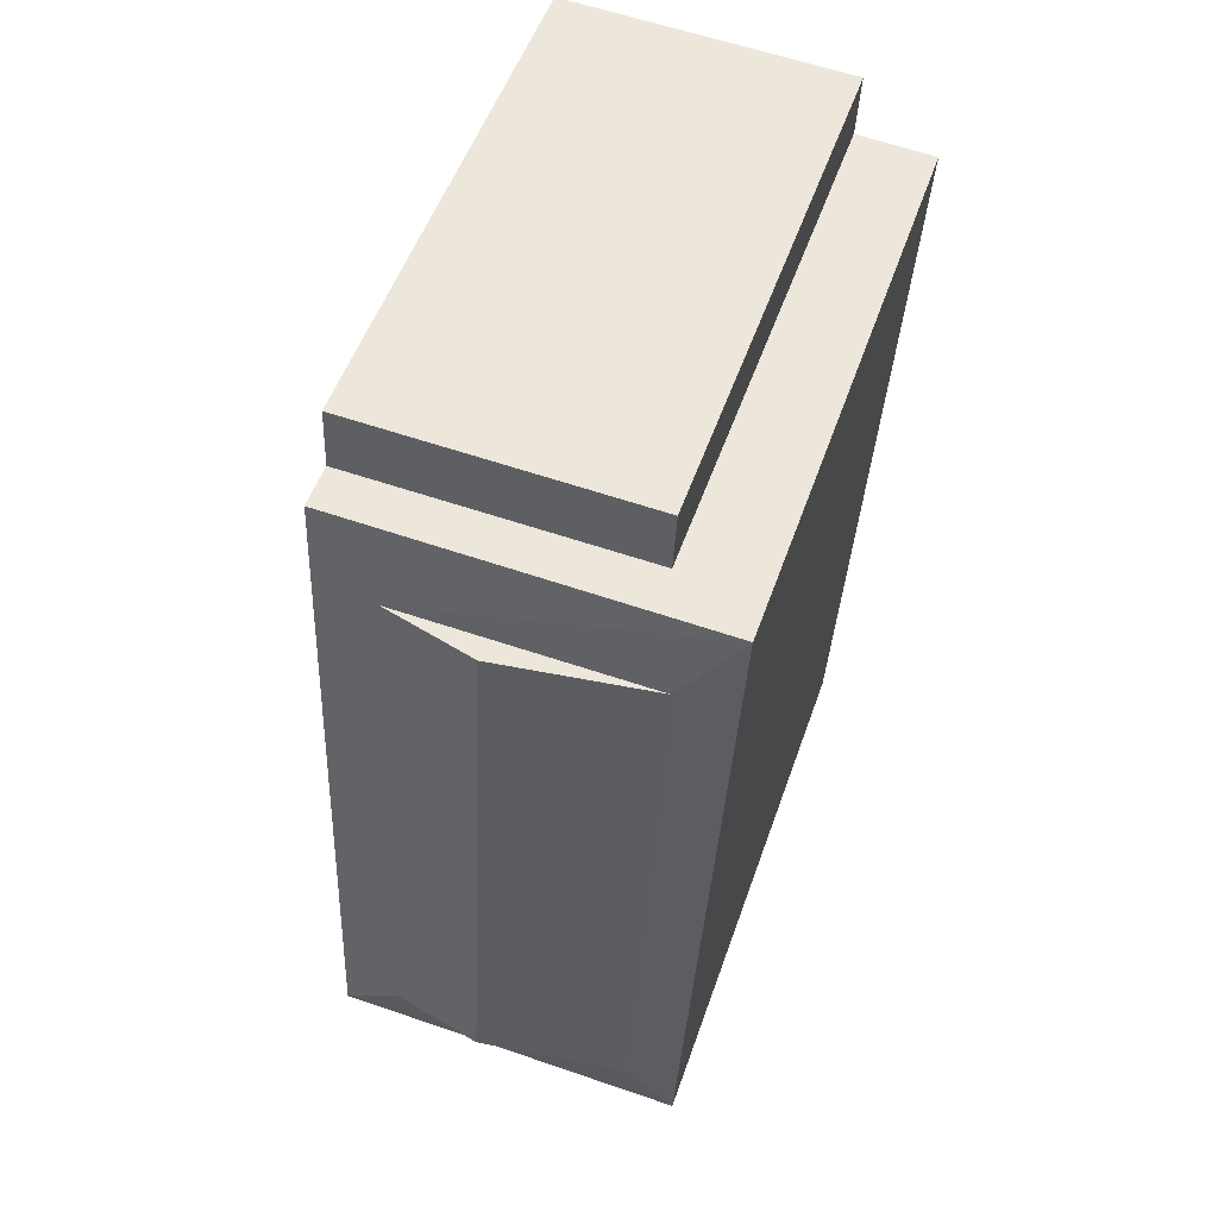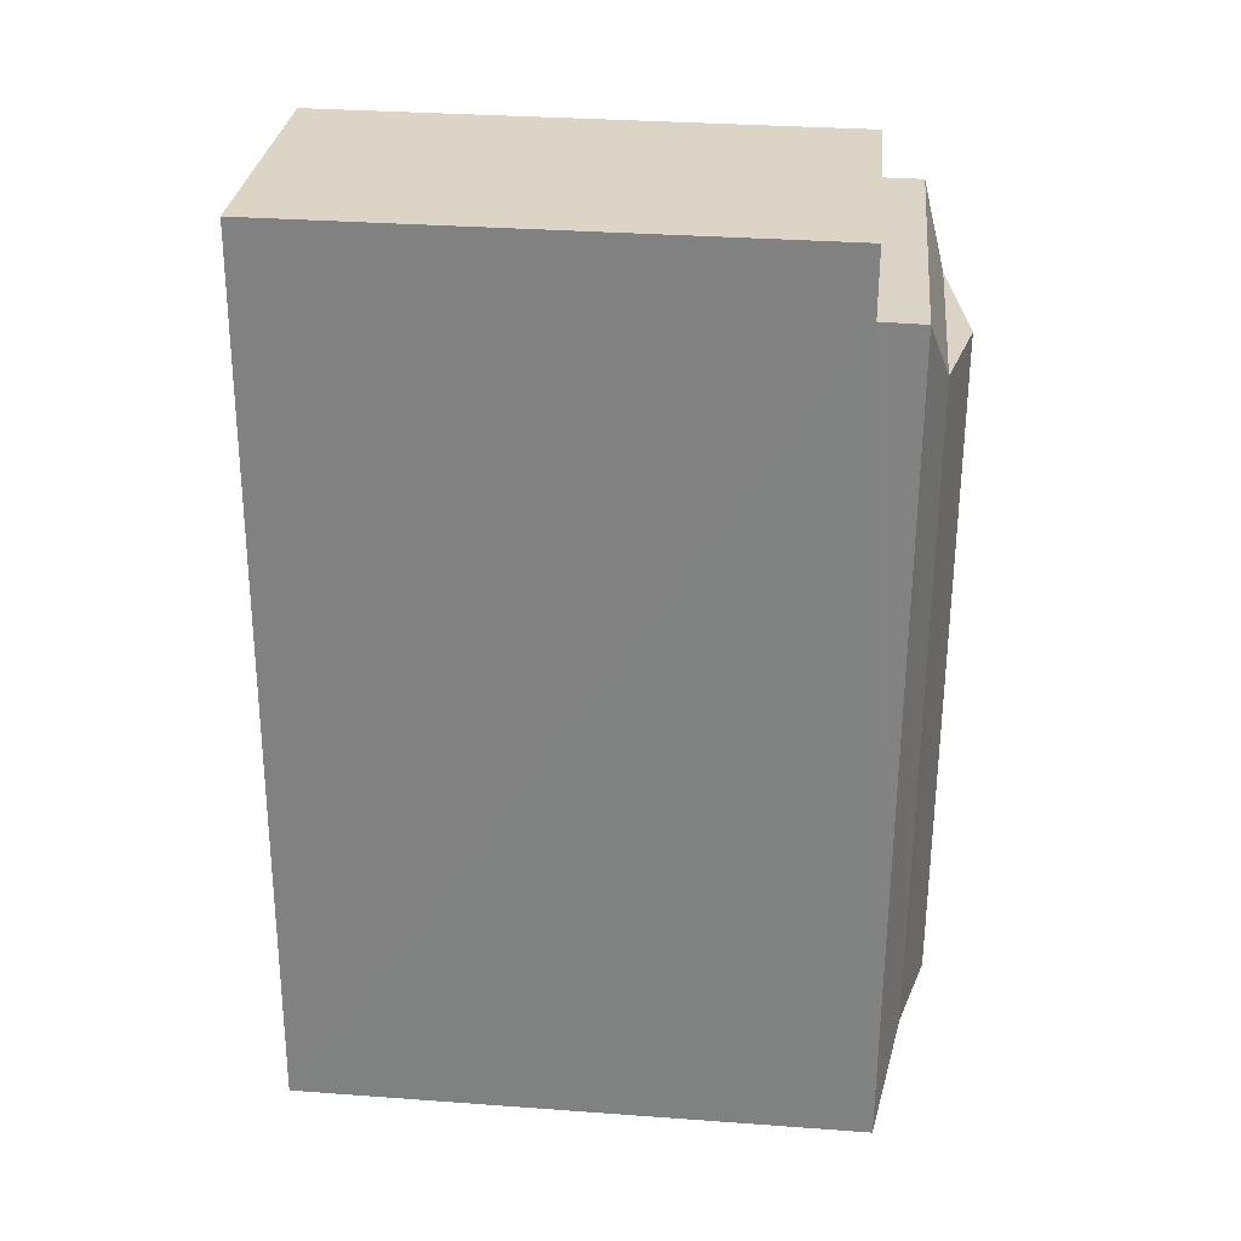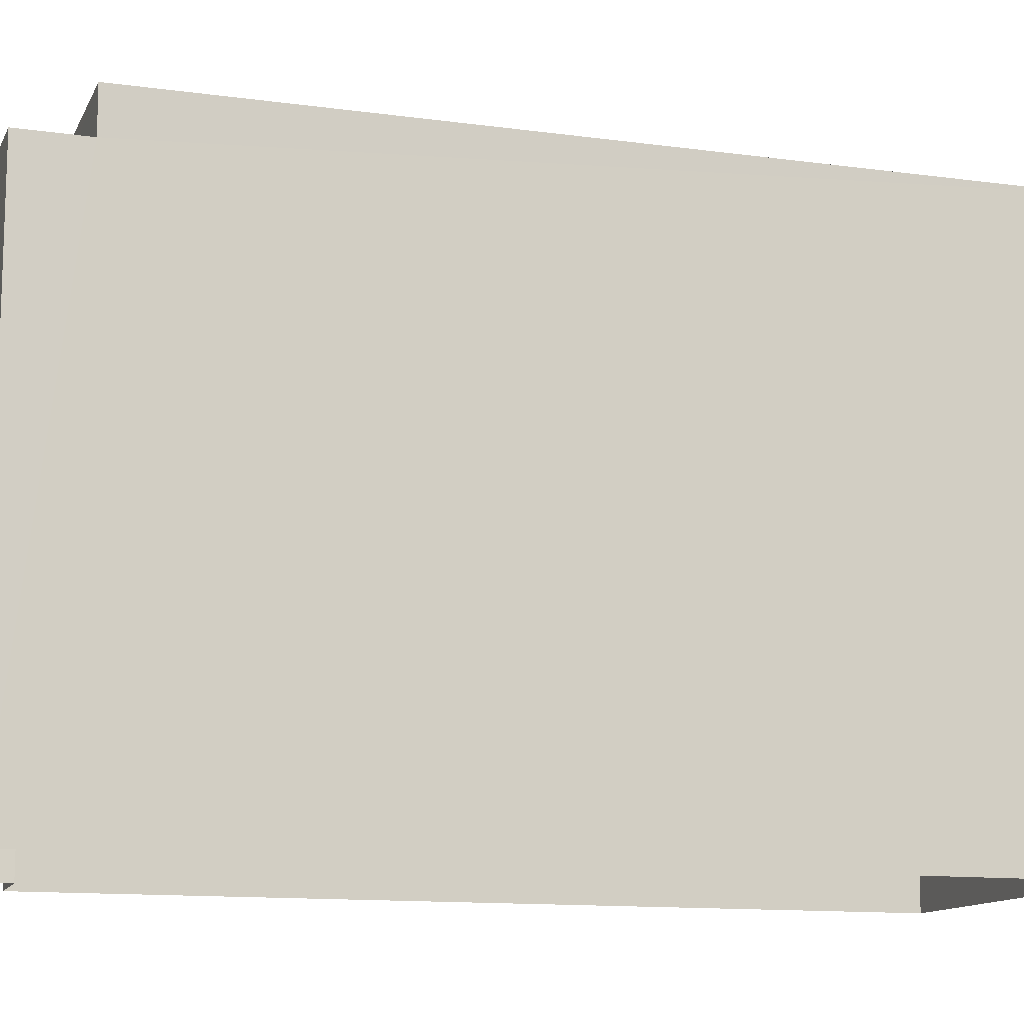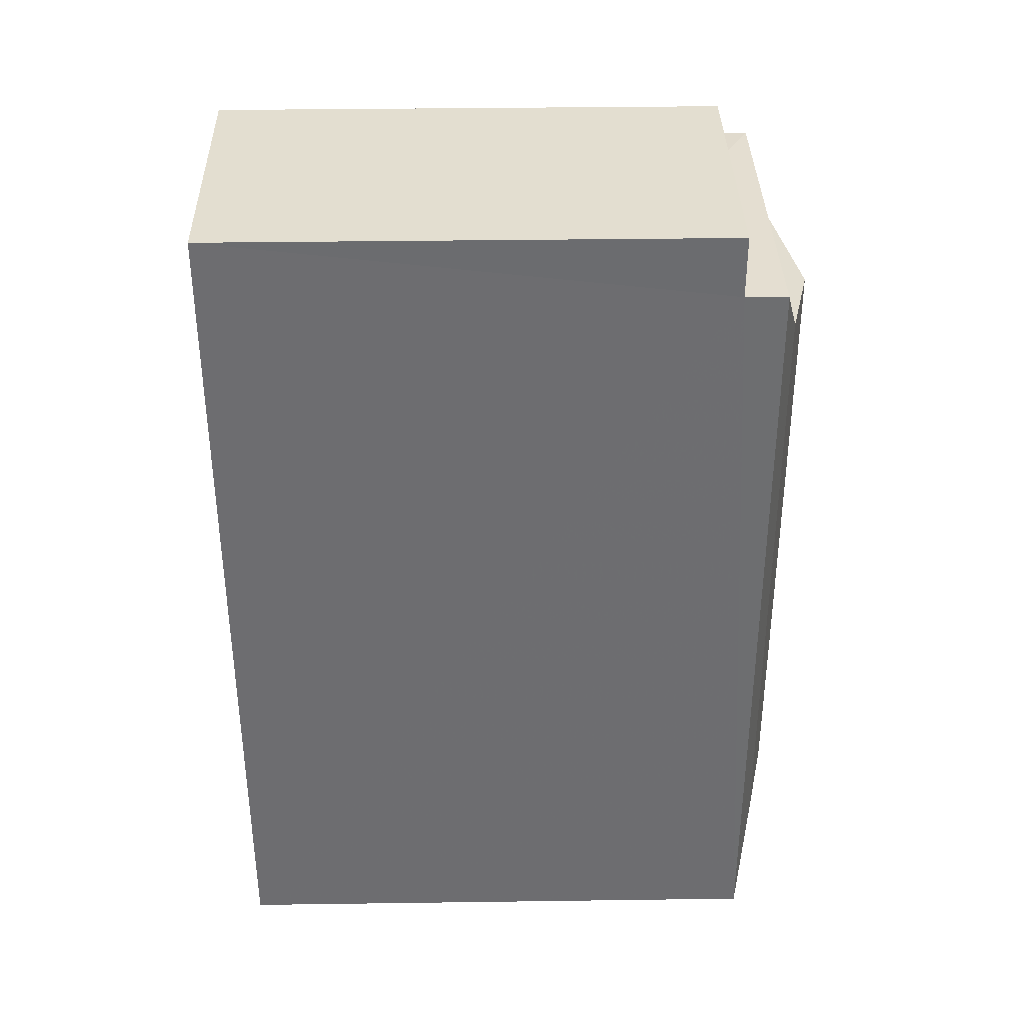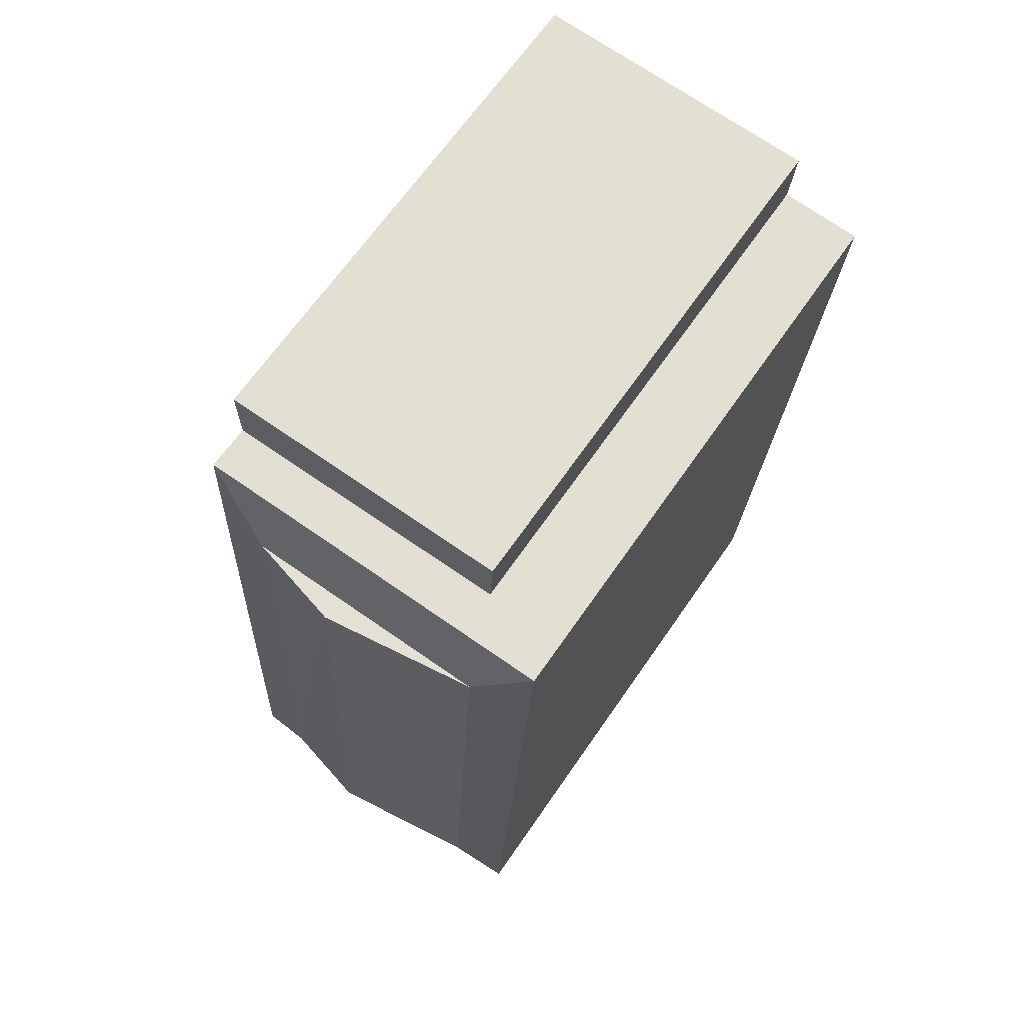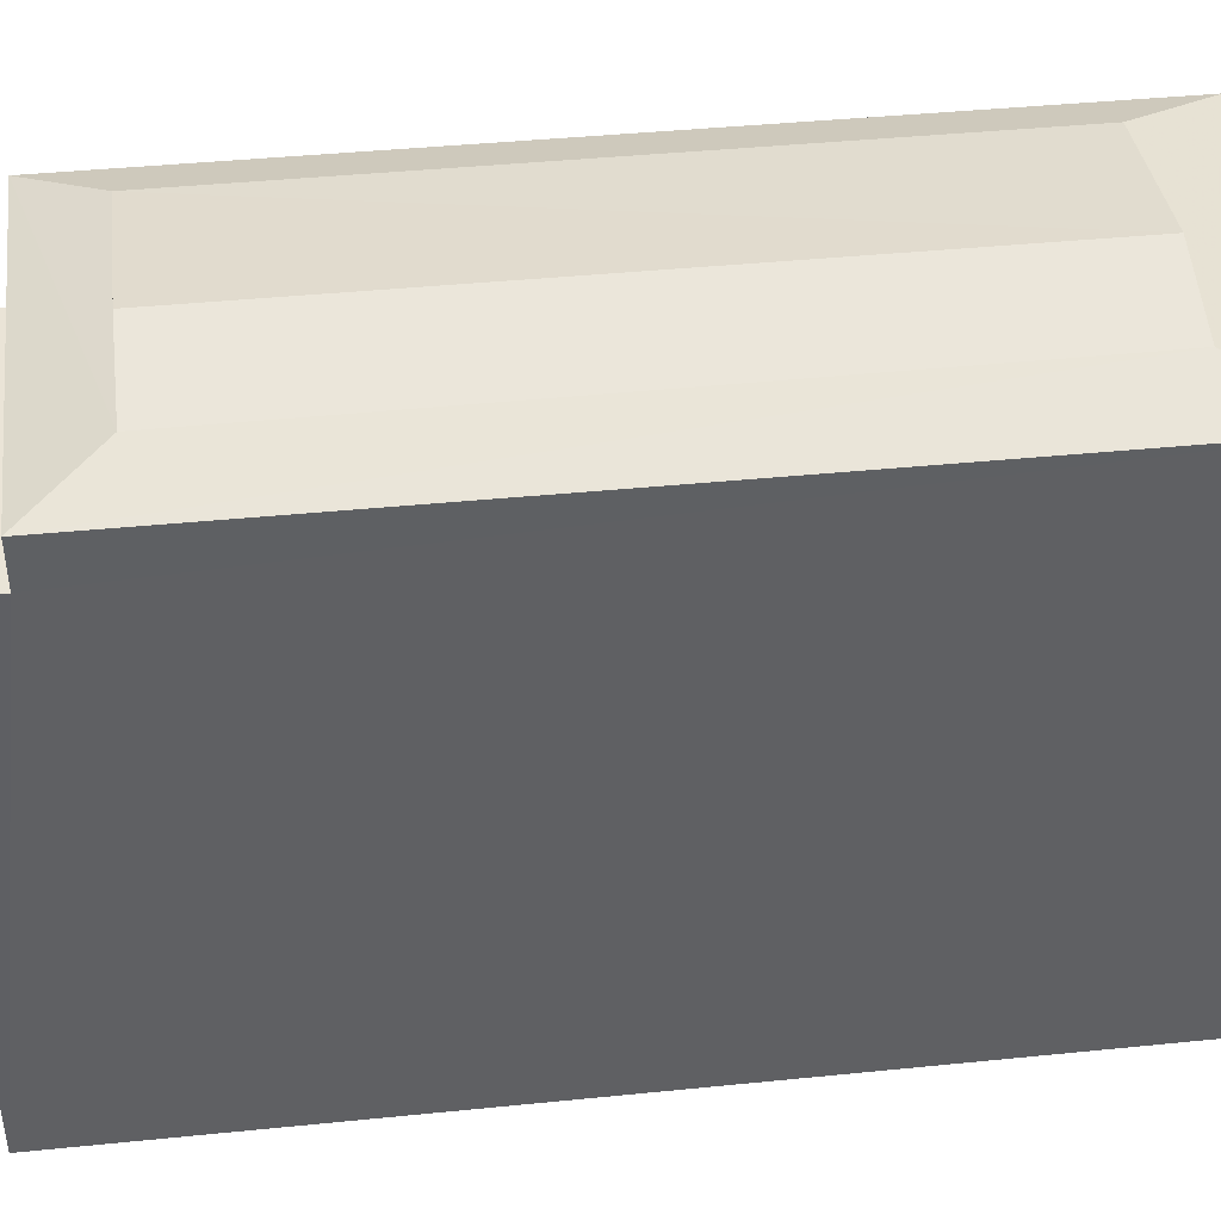
<metadata>
{"format":"obj","ext":"obj","renderer":"f3d","projection":"perspective","resolution":1024,"background":"white","views":[{"elev":52.7,"azim":18.8,"up":"+Y"},{"elev":31.8,"azim":-84.4,"up":"+Y"},{"elev":-12.4,"azim":-110.9,"up":"+Z"},{"elev":39.0,"azim":-91.1,"up":"+Y"},{"elev":66.0,"azim":34.4,"up":"+Y"},{"elev":42.9,"azim":-99.9,"up":"+Z"}]}
</metadata>
<code>
v -3.731e+05 -1.046e+05 26.59
v -3.731e+05 -1.046e+05 26.59
v -3.731e+05 -1.046e+05 26.59
v -3.731e+05 -1.046e+05 26.59
v -3.731e+05 -1.046e+05 26.59
v -3.731e+05 -1.046e+05 26.59
v -3.731e+05 -1.046e+05 32.54
v -3.731e+05 -1.046e+05 32.54
v -3.731e+05 -1.046e+05 32.54
v -3.731e+05 -1.046e+05 32.54
v -3.731e+05 -1.046e+05 33.26
v -3.731e+05 -1.046e+05 33.03
v -3.731e+05 -1.046e+05 33.26
v -3.731e+05 -1.046e+05 33.03
v -3.731e+05 -1.046e+05 33.03
v -3.731e+05 -1.046e+05 33.26
v -3.731e+05 -1.046e+05 33.26
v -3.731e+05 -1.046e+05 33.03
v -3.731e+05 -1.046e+05 33.51
v -3.731e+05 -1.046e+05 33.51
f 1 2 3
f 2 4 3
f 3 5 6
f 3 4 5
f 7 8 9
f 7 10 8
f 11 12 13
f 11 14 12
f 12 15 16
f 13 12 16
f 17 14 11
f 17 18 14
f 19 17 20
f 19 16 17
f 15 18 17
f 16 15 17
f 20 13 19
f 20 11 13
f 20 17 11
f 19 13 16
f 14 2 1
f 12 14 1
f 1 10 12
f 12 10 15
f 1 3 10
f 15 10 7
f 9 6 5
f 9 8 6
f 14 4 2
f 14 18 4
f 3 6 8
f 10 3 8
f 18 7 4
f 4 7 5
f 18 15 7
f 5 7 9

</code>
